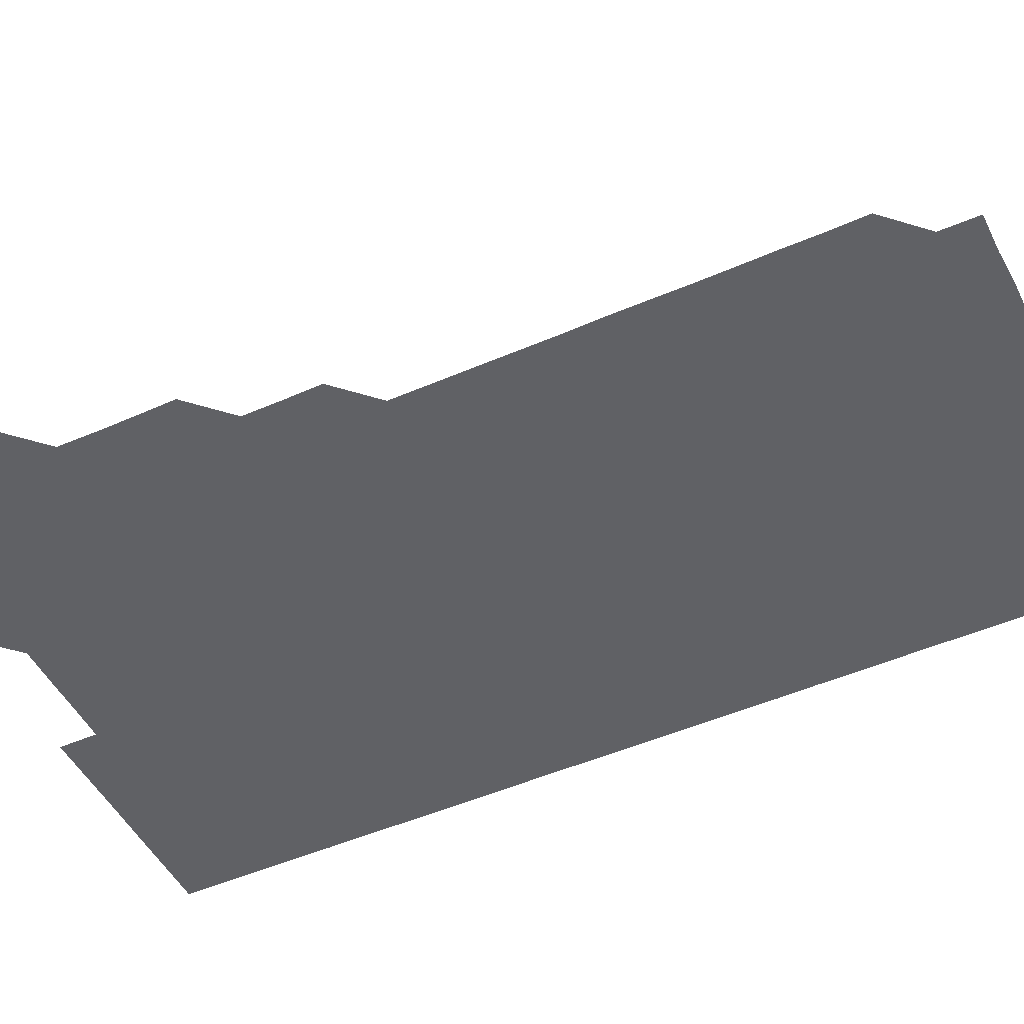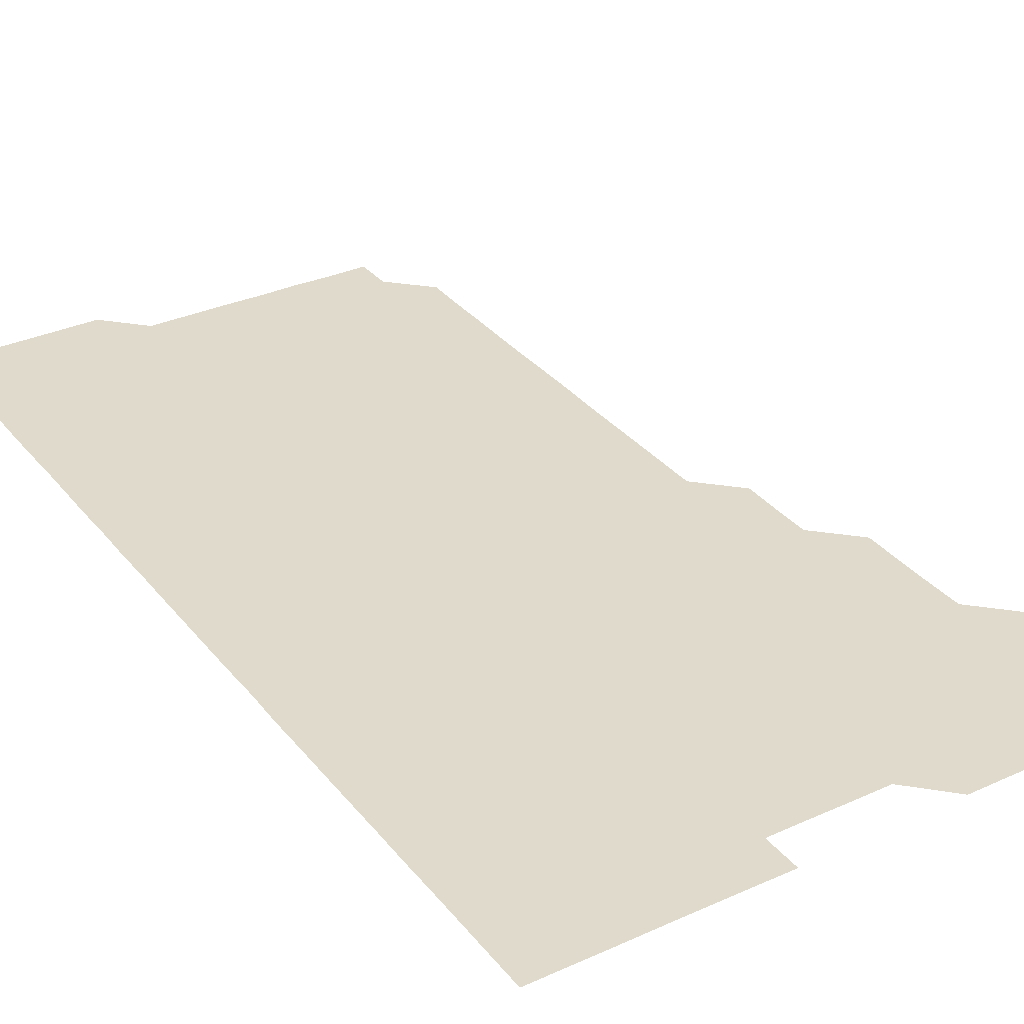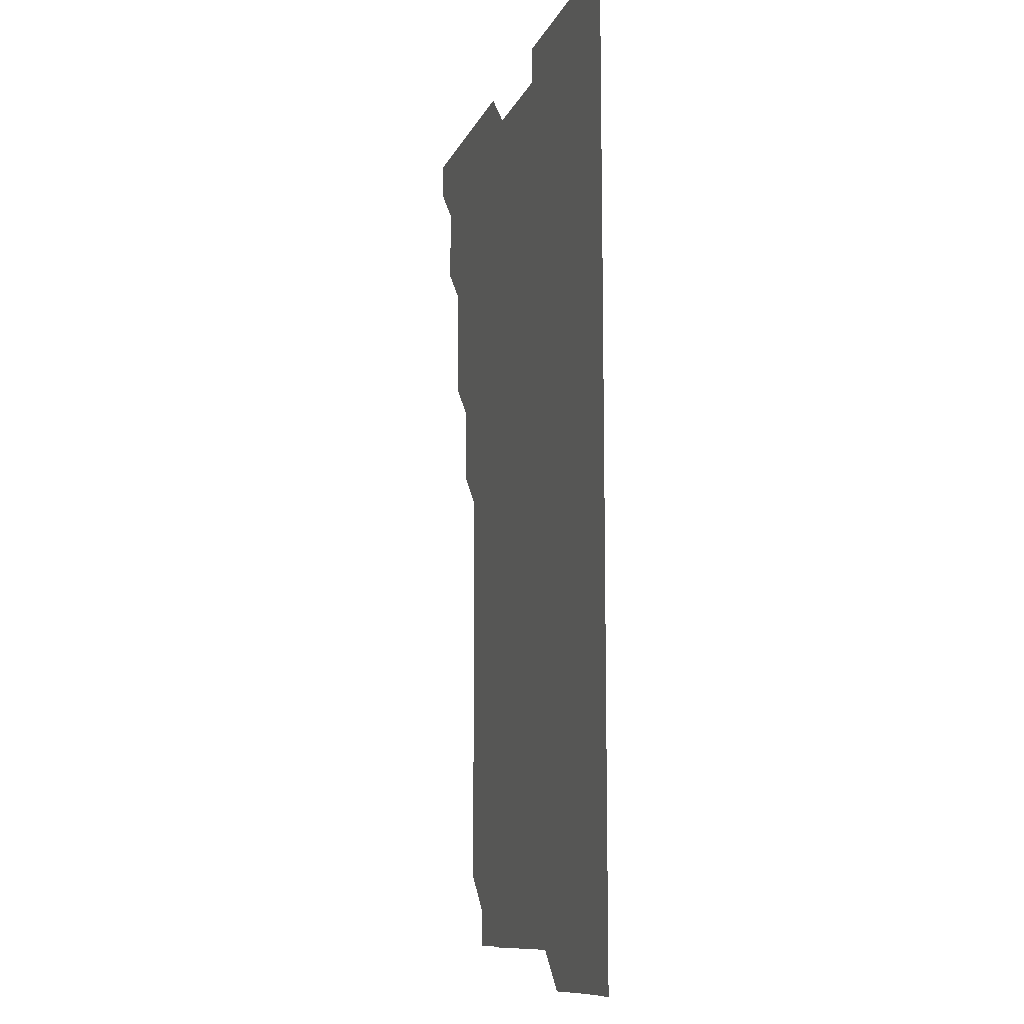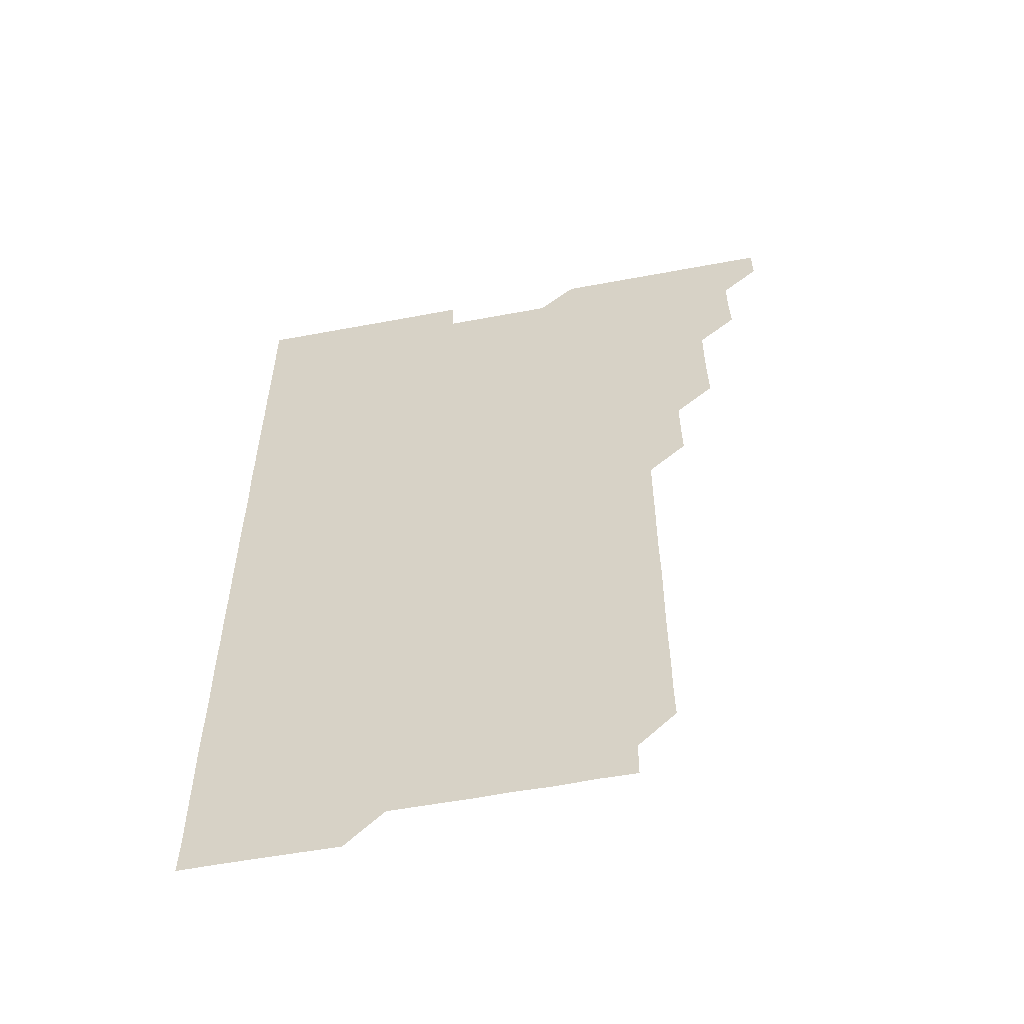
<metadata>
{"format":"obj","ext":"obj","renderer":"f3d","projection":"perspective","resolution":1024,"background":"white","views":[{"elev":-48.4,"azim":-63.9,"up":"+Z"},{"elev":32.5,"azim":147.9,"up":"+Z"},{"elev":-10.8,"azim":73.6,"up":"+Y"},{"elev":-57.0,"azim":-168.9,"up":"+Y"}]}
</metadata>
<code>
v 465.9 556 0
v 466 570.9 0
v 480.6 511 0
v 481.1 525.7 0
v 481 541 0
v 481.1 556 0
v 481 571 0
v 495.7 450.9 0
v 496 465.8 0
v 496.1 480.9 0
v 495.9 496 0
v 496.2 511.2 0
v 496.1 526 0
v 496 541 0
v 496 555.9 0
v 496 571.1 0
v 510.8 405.9 0
v 511 420.8 0
v 511 436 0
v 511.1 451.1 0
v 511.1 466.1 0
v 510.8 480.9 0
v 511.1 496.1 0
v 511.1 511.1 0
v 511.1 526 0
v 511 541 0
v 511 556 0
v 511 571 0
v 525.8 225.7 0
v 526.1 240.6 0
v 526 255.5 0
v 526.1 270.4 0
v 526.1 285.6 0
v 526 300.8 0
v 525.9 315.6 0
v 526.1 330.6 0
v 526.1 345.7 0
v 526 360.8 0
v 526 375.8 0
v 525.9 390.9 0
v 526 406 0
v 526 421 0
v 525.9 435.9 0
v 526.1 451 0
v 526.1 466.1 0
v 526.1 481.1 0
v 525.9 496 0
v 525.9 511 0
v 526 526 0
v 526.1 540.9 0
v 526 556 0
v 526 571 0
v 540.9 196 0
v 540.7 210.8 0
v 540.7 225.8 0
v 541.3 241.1 0
v 541.1 256.1 0
v 541.1 271.1 0
v 541 286 0
v 541.2 301.1 0
v 540.9 316 0
v 541.2 331.2 0
v 541 346 0
v 541 361 0
v 541.1 376.1 0
v 541 391 0
v 541 406 0
v 541.1 421.1 0
v 541.1 436.1 0
v 541 451 0
v 541 466 0
v 541 481 0
v 541 496 0
v 541 511 0
v 541.1 526 0
v 541 541 0
v 541 556 0
v 541 571 0
v 555.9 196.2 0
v 556.4 211 0
v 556.1 226.2 0
v 556 241.1 0
v 556.1 256.2 0
v 556.1 271.1 0
v 556.1 286.1 0
v 556.1 301.1 0
v 556 316 0
v 556.1 331.2 0
v 556 346 0
v 556.1 361.1 0
v 556 376 0
v 556 391 0
v 555.9 405.9 0
v 556.1 421.1 0
v 556 436 0
v 556 451 0
v 556 466 0
v 556 481 0
v 556 496 0
v 556.1 511 0
v 556.1 525.9 0
v 556 540.9 0
v 556 556 0
v 555.9 571.1 0
v 570.5 195.7 0
v 571.1 211.4 0
v 571.1 226.1 0
v 571 241 0
v 571 256.1 0
v 571 271 0
v 571 286.1 0
v 571 301 0
v 571 316.1 0
v 571 331.1 0
v 571.1 346.1 0
v 571 361.1 0
v 571 376 0
v 571.1 391.1 0
v 571.1 406.1 0
v 571 421 0
v 571 436 0
v 571 451 0
v 571.1 466.1 0
v 571 481 0
v 571 496 0
v 571 511 0
v 571 526 0
v 571 541 0
v 570.9 556 0
v 585.6 196 0
v 586.1 211.3 0
v 586.1 226.3 0
v 586 241.1 0
v 586 256.1 0
v 586.1 271.1 0
v 586 286 0
v 586 301 0
v 586 316 0
v 586 331 0
v 586 346.2 0
v 586 360.9 0
v 586 376.1 0
v 586 391 0
v 586 406 0
v 586.1 421.1 0
v 586 436 0
v 586 451.1 0
v 586 466 0
v 586 481 0
v 586 496 0
v 586 511 0
v 586 526 0
v 586 541 0
v 586 556 0
v 600.9 195.7 0
v 600.9 211.3 0
v 601 226 0
v 601 240.9 0
v 601 256 0
v 601 271.1 0
v 601 286.1 0
v 601 301.1 0
v 601 316.1 0
v 601 331.1 0
v 601 345.8 0
v 601 361 0
v 601 376.1 0
v 601 391.1 0
v 601 406 0
v 601 421.1 0
v 601 436 0
v 601 451.1 0
v 601 466 0
v 601 481 0
v 601 496 0
v 601 511 0
v 601 526 0
v 601 541 0
v 601 556 0
v 616 195.8 0
v 616 211 0
v 616 226.2 0
v 616 241 0
v 616 256 0
v 616 271.1 0
v 616 286 0
v 616 301 0
v 616 316 0
v 616 331 0
v 616 346 0
v 616 361.2 0
v 616.1 375.8 0
v 616 391 0
v 616 406 0
v 616 421.1 0
v 616 436 0
v 616 451 0
v 616 466 0
v 616 481 0
v 616.1 496 0
v 616 511 0
v 616 526 0
v 616 540.9 0
v 616.1 556.1 0
v 616.1 571.1 0
v 631.3 195.9 0
v 631 211.2 0
v 631 226 0
v 631 241.2 0
v 631 255.9 0
v 631 271.1 0
v 631 286 0
v 631 301.1 0
v 631.1 315.9 0
v 631 331.1 0
v 631 346.1 0
v 631 360.8 0
v 631 376.2 0
v 631 391.1 0
v 631 406 0
v 631 421 0
v 631 436 0
v 631 451.1 0
v 631 466 0
v 631 480.9 0
v 631 496.1 0
v 631 511 0
v 631 526 0
v 631 541 0
v 631.1 555.9 0
v 630.8 571 0
v 646.1 180.8 0
v 645.9 196.2 0
v 646 211.1 0
v 646 226.1 0
v 646 240.9 0
v 646 256.2 0
v 646 271.1 0
v 646 286.1 0
v 646 300.8 0
v 645.9 316.3 0
v 646 330.9 0
v 645.9 346.1 0
v 646 361.1 0
v 646 376 0
v 645.9 391.1 0
v 646.1 405.8 0
v 645.9 421.1 0
v 646 436 0
v 646 451 0
v 646 466 0
v 646 481 0
v 646 496 0
v 646 511 0
v 646 526 0
v 646 541 0
v 646 556 0
v 645.9 571 0
v 661.1 180.9 0
v 661 196 0
v 660.9 211.1 0
v 660.9 226.2 0
v 661 241 0
v 660.9 256.2 0
v 661 271 0
v 660.9 286.2 0
v 661 301 0
v 660.9 316.1 0
v 660.9 331.2 0
v 661 346.1 0
v 661 360.9 0
v 660.9 376.1 0
v 661.1 390.9 0
v 660.9 406.2 0
v 660.9 421.1 0
v 661 436 0
v 661 451 0
v 661 466 0
v 661 480.9 0
v 660.9 496.1 0
v 661 511 0
v 661 526 0
v 661 541 0
v 661 556 0
v 661 571 0
v 676.2 181 0
v 676 196.1 0
v 676 211 0
v 676 226 0
v 675.9 241.2 0
v 676.1 255.9 0
v 675.9 271.1 0
v 676 286.1 0
v 676 301 0
v 675.9 316.1 0
v 676.2 330.8 0
v 675.9 346.1 0
v 675.9 361.1 0
v 675.9 376.1 0
v 676 391 0
v 675.9 406.1 0
v 676.1 420.9 0
v 676 436 0
v 675.9 451 0
v 676 466 0
v 676 481 0
v 675.8 496.1 0
v 676.1 510.9 0
v 675.9 526.1 0
v 675.9 540.9 0
v 676 556 0
v 676 571 0
v 691.2 181.1 0
v 691.1 195.8 0
v 690.9 211.1 0
v 690.8 226.2 0
v 691 241.1 0
v 690.8 256.2 0
v 690.9 271 0
v 691 286 0
v 690.9 301.2 0
v 690.7 316.2 0
v 690.8 331.1 0
v 690.9 346 0
v 690.7 361.1 0
v 691.1 376 0
v 690.7 391.2 0
v 691 406 0
v 690.9 421 0
v 690.8 436.2 0
v 690.7 451.1 0
v 690.9 466 0
v 690.9 481 0
v 691.1 496 0
v 690.8 511.1 0
v 691 526 0
v 691 541 0
v 691 556 0
v 691 571 0
v 706.1 180.8 0
v 705.8 195.9 0
v 706 210.8 0
v 706 225.8 0
v 706.1 240.7 0
v 706.2 255.6 0
v 706 270.7 0
v 706 285.7 0
v 706.2 300.7 0
v 706 315.7 0
v 706.2 330.7 0
v 706 345.7 0
v 706.1 360.8 0
v 706.1 375.8 0
v 706.2 390.8 0
v 706.1 405.8 0
v 706 420.8 0
v 706.2 435.8 0
v 706.2 450.8 0
v 706.1 465.9 0
v 706.1 480.9 0
v 706 495.9 0
v 706.1 510.9 0
v 706 525.9 0
v 706 541 0
v 706 556 0
v 706 571 0
v 706 586 0
f 5 6 1
f 1 6 2
f 6 7 2
f 11 12 3
f 3 12 4
f 12 13 4
f 4 13 5
f 13 14 5
f 5 14 6
f 14 15 6
f 6 15 7
f 15 16 7
f 19 20 8
f 8 20 9
f 20 21 9
f 9 21 10
f 21 22 10
f 10 22 11
f 22 23 11
f 11 23 12
f 23 24 12
f 12 24 13
f 24 25 13
f 13 25 14
f 25 26 14
f 14 26 15
f 26 27 15
f 15 27 16
f 27 28 16
f 40 41 17
f 17 41 18
f 41 42 18
f 18 42 19
f 42 43 19
f 19 43 20
f 43 44 20
f 20 44 21
f 44 45 21
f 21 45 22
f 45 46 22
f 22 46 23
f 46 47 23
f 23 47 24
f 47 48 24
f 24 48 25
f 48 49 25
f 25 49 26
f 49 50 26
f 26 50 27
f 50 51 27
f 27 51 28
f 51 52 28
f 54 55 29
f 29 55 30
f 55 56 30
f 30 56 31
f 56 57 31
f 31 57 32
f 57 58 32
f 32 58 33
f 58 59 33
f 33 59 34
f 59 60 34
f 34 60 35
f 60 61 35
f 35 61 36
f 61 62 36
f 36 62 37
f 62 63 37
f 37 63 38
f 63 64 38
f 38 64 39
f 64 65 39
f 39 65 40
f 65 66 40
f 40 66 41
f 66 67 41
f 41 67 42
f 67 68 42
f 42 68 43
f 68 69 43
f 43 69 44
f 69 70 44
f 44 70 45
f 70 71 45
f 45 71 46
f 71 72 46
f 46 72 47
f 72 73 47
f 47 73 48
f 73 74 48
f 48 74 49
f 74 75 49
f 49 75 50
f 75 76 50
f 50 76 51
f 76 77 51
f 51 77 52
f 77 78 52
f 53 79 54
f 79 80 54
f 54 80 55
f 80 81 55
f 55 81 56
f 81 82 56
f 56 82 57
f 82 83 57
f 57 83 58
f 83 84 58
f 58 84 59
f 84 85 59
f 59 85 60
f 85 86 60
f 60 86 61
f 86 87 61
f 61 87 62
f 87 88 62
f 62 88 63
f 88 89 63
f 63 89 64
f 89 90 64
f 64 90 65
f 90 91 65
f 65 91 66
f 91 92 66
f 66 92 67
f 92 93 67
f 67 93 68
f 93 94 68
f 68 94 69
f 94 95 69
f 69 95 70
f 95 96 70
f 70 96 71
f 96 97 71
f 71 97 72
f 97 98 72
f 72 98 73
f 98 99 73
f 73 99 74
f 99 100 74
f 74 100 75
f 100 101 75
f 75 101 76
f 101 102 76
f 76 102 77
f 102 103 77
f 77 103 78
f 103 104 78
f 79 105 80
f 105 106 80
f 80 106 81
f 106 107 81
f 81 107 82
f 107 108 82
f 82 108 83
f 108 109 83
f 83 109 84
f 109 110 84
f 84 110 85
f 110 111 85
f 85 111 86
f 111 112 86
f 86 112 87
f 112 113 87
f 87 113 88
f 113 114 88
f 88 114 89
f 114 115 89
f 89 115 90
f 115 116 90
f 90 116 91
f 116 117 91
f 91 117 92
f 117 118 92
f 92 118 93
f 118 119 93
f 93 119 94
f 119 120 94
f 94 120 95
f 120 121 95
f 95 121 96
f 121 122 96
f 96 122 97
f 122 123 97
f 97 123 98
f 123 124 98
f 98 124 99
f 124 125 99
f 99 125 100
f 125 126 100
f 100 126 101
f 126 127 101
f 101 127 102
f 127 128 102
f 102 128 103
f 128 129 103
f 103 129 104
f 105 130 106
f 130 131 106
f 106 131 107
f 131 132 107
f 107 132 108
f 132 133 108
f 108 133 109
f 133 134 109
f 109 134 110
f 134 135 110
f 110 135 111
f 135 136 111
f 111 136 112
f 136 137 112
f 112 137 113
f 137 138 113
f 113 138 114
f 138 139 114
f 114 139 115
f 139 140 115
f 115 140 116
f 140 141 116
f 116 141 117
f 141 142 117
f 117 142 118
f 142 143 118
f 118 143 119
f 143 144 119
f 119 144 120
f 144 145 120
f 120 145 121
f 145 146 121
f 121 146 122
f 146 147 122
f 122 147 123
f 147 148 123
f 123 148 124
f 148 149 124
f 124 149 125
f 149 150 125
f 125 150 126
f 150 151 126
f 126 151 127
f 151 152 127
f 127 152 128
f 152 153 128
f 128 153 129
f 153 154 129
f 130 155 131
f 155 156 131
f 131 156 132
f 156 157 132
f 132 157 133
f 157 158 133
f 133 158 134
f 158 159 134
f 134 159 135
f 159 160 135
f 135 160 136
f 160 161 136
f 136 161 137
f 161 162 137
f 137 162 138
f 162 163 138
f 138 163 139
f 163 164 139
f 139 164 140
f 164 165 140
f 140 165 141
f 165 166 141
f 141 166 142
f 166 167 142
f 142 167 143
f 167 168 143
f 143 168 144
f 168 169 144
f 144 169 145
f 169 170 145
f 145 170 146
f 170 171 146
f 146 171 147
f 171 172 147
f 147 172 148
f 172 173 148
f 148 173 149
f 173 174 149
f 149 174 150
f 174 175 150
f 150 175 151
f 175 176 151
f 151 176 152
f 176 177 152
f 152 177 153
f 177 178 153
f 153 178 154
f 178 179 154
f 155 180 156
f 180 181 156
f 156 181 157
f 181 182 157
f 157 182 158
f 182 183 158
f 158 183 159
f 183 184 159
f 159 184 160
f 184 185 160
f 160 185 161
f 185 186 161
f 161 186 162
f 186 187 162
f 162 187 163
f 187 188 163
f 163 188 164
f 188 189 164
f 164 189 165
f 189 190 165
f 165 190 166
f 190 191 166
f 166 191 167
f 191 192 167
f 167 192 168
f 192 193 168
f 168 193 169
f 193 194 169
f 169 194 170
f 194 195 170
f 170 195 171
f 195 196 171
f 171 196 172
f 196 197 172
f 172 197 173
f 197 198 173
f 173 198 174
f 198 199 174
f 174 199 175
f 199 200 175
f 175 200 176
f 200 201 176
f 176 201 177
f 201 202 177
f 177 202 178
f 202 203 178
f 178 203 179
f 203 204 179
f 180 206 181
f 206 207 181
f 181 207 182
f 207 208 182
f 182 208 183
f 208 209 183
f 183 209 184
f 209 210 184
f 184 210 185
f 210 211 185
f 185 211 186
f 211 212 186
f 186 212 187
f 212 213 187
f 187 213 188
f 213 214 188
f 188 214 189
f 214 215 189
f 189 215 190
f 215 216 190
f 190 216 191
f 216 217 191
f 191 217 192
f 217 218 192
f 192 218 193
f 218 219 193
f 193 219 194
f 219 220 194
f 194 220 195
f 220 221 195
f 195 221 196
f 221 222 196
f 196 222 197
f 222 223 197
f 197 223 198
f 223 224 198
f 198 224 199
f 224 225 199
f 199 225 200
f 225 226 200
f 200 226 201
f 226 227 201
f 201 227 202
f 227 228 202
f 202 228 203
f 228 229 203
f 203 229 204
f 229 230 204
f 204 230 205
f 230 231 205
f 232 233 206
f 206 233 207
f 233 234 207
f 207 234 208
f 234 235 208
f 208 235 209
f 235 236 209
f 209 236 210
f 236 237 210
f 210 237 211
f 237 238 211
f 211 238 212
f 238 239 212
f 212 239 213
f 239 240 213
f 213 240 214
f 240 241 214
f 214 241 215
f 241 242 215
f 215 242 216
f 242 243 216
f 216 243 217
f 243 244 217
f 217 244 218
f 244 245 218
f 218 245 219
f 245 246 219
f 219 246 220
f 246 247 220
f 220 247 221
f 247 248 221
f 221 248 222
f 248 249 222
f 222 249 223
f 249 250 223
f 223 250 224
f 250 251 224
f 224 251 225
f 251 252 225
f 225 252 226
f 252 253 226
f 226 253 227
f 253 254 227
f 227 254 228
f 254 255 228
f 228 255 229
f 255 256 229
f 229 256 230
f 256 257 230
f 230 257 231
f 257 258 231
f 232 259 233
f 259 260 233
f 233 260 234
f 260 261 234
f 234 261 235
f 261 262 235
f 235 262 236
f 262 263 236
f 236 263 237
f 263 264 237
f 237 264 238
f 264 265 238
f 238 265 239
f 265 266 239
f 239 266 240
f 266 267 240
f 240 267 241
f 267 268 241
f 241 268 242
f 268 269 242
f 242 269 243
f 269 270 243
f 243 270 244
f 270 271 244
f 244 271 245
f 271 272 245
f 245 272 246
f 272 273 246
f 246 273 247
f 273 274 247
f 247 274 248
f 274 275 248
f 248 275 249
f 275 276 249
f 249 276 250
f 276 277 250
f 250 277 251
f 277 278 251
f 251 278 252
f 278 279 252
f 252 279 253
f 279 280 253
f 253 280 254
f 280 281 254
f 254 281 255
f 281 282 255
f 255 282 256
f 282 283 256
f 256 283 257
f 283 284 257
f 257 284 258
f 284 285 258
f 259 286 260
f 286 287 260
f 260 287 261
f 287 288 261
f 261 288 262
f 288 289 262
f 262 289 263
f 289 290 263
f 263 290 264
f 290 291 264
f 264 291 265
f 291 292 265
f 265 292 266
f 292 293 266
f 266 293 267
f 293 294 267
f 267 294 268
f 294 295 268
f 268 295 269
f 295 296 269
f 269 296 270
f 296 297 270
f 270 297 271
f 297 298 271
f 271 298 272
f 298 299 272
f 272 299 273
f 299 300 273
f 273 300 274
f 300 301 274
f 274 301 275
f 301 302 275
f 275 302 276
f 302 303 276
f 276 303 277
f 303 304 277
f 277 304 278
f 304 305 278
f 278 305 279
f 305 306 279
f 279 306 280
f 306 307 280
f 280 307 281
f 307 308 281
f 281 308 282
f 308 309 282
f 282 309 283
f 309 310 283
f 283 310 284
f 310 311 284
f 284 311 285
f 311 312 285
f 286 313 287
f 313 314 287
f 287 314 288
f 314 315 288
f 288 315 289
f 315 316 289
f 289 316 290
f 316 317 290
f 290 317 291
f 317 318 291
f 291 318 292
f 318 319 292
f 292 319 293
f 319 320 293
f 293 320 294
f 320 321 294
f 294 321 295
f 321 322 295
f 295 322 296
f 322 323 296
f 296 323 297
f 323 324 297
f 297 324 298
f 324 325 298
f 298 325 299
f 325 326 299
f 299 326 300
f 326 327 300
f 300 327 301
f 327 328 301
f 301 328 302
f 328 329 302
f 302 329 303
f 329 330 303
f 303 330 304
f 330 331 304
f 304 331 305
f 331 332 305
f 305 332 306
f 332 333 306
f 306 333 307
f 333 334 307
f 307 334 308
f 334 335 308
f 308 335 309
f 335 336 309
f 309 336 310
f 336 337 310
f 310 337 311
f 337 338 311
f 311 338 312
f 338 339 312
f 313 340 314
f 340 341 314
f 314 341 315
f 341 342 315
f 315 342 316
f 342 343 316
f 316 343 317
f 343 344 317
f 317 344 318
f 344 345 318
f 318 345 319
f 345 346 319
f 319 346 320
f 346 347 320
f 320 347 321
f 347 348 321
f 321 348 322
f 348 349 322
f 322 349 323
f 349 350 323
f 323 350 324
f 350 351 324
f 324 351 325
f 351 352 325
f 325 352 326
f 352 353 326
f 326 353 327
f 353 354 327
f 327 354 328
f 354 355 328
f 328 355 329
f 355 356 329
f 329 356 330
f 356 357 330
f 330 357 331
f 357 358 331
f 331 358 332
f 358 359 332
f 332 359 333
f 359 360 333
f 333 360 334
f 360 361 334
f 334 361 335
f 361 362 335
f 335 362 336
f 362 363 336
f 336 363 337
f 363 364 337
f 337 364 338
f 364 365 338
f 338 365 339
f 365 366 339

</code>
